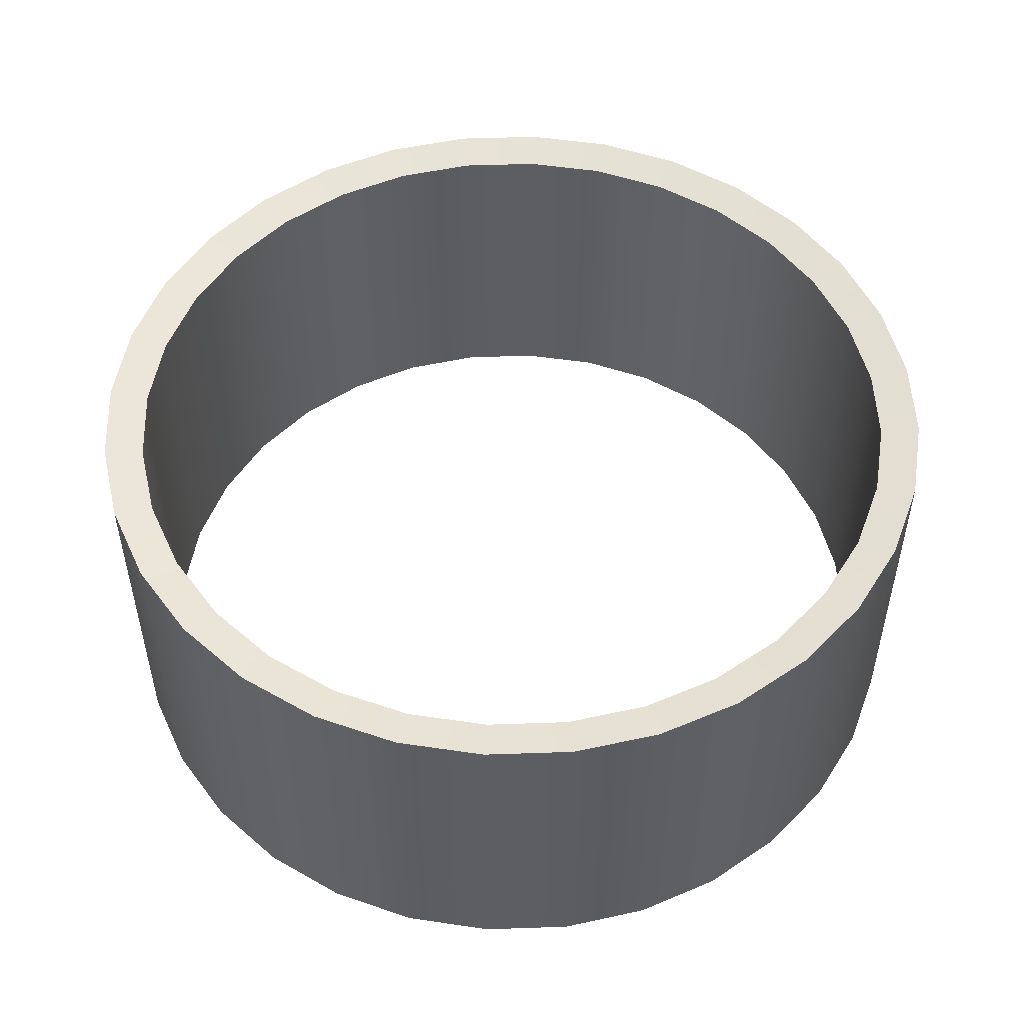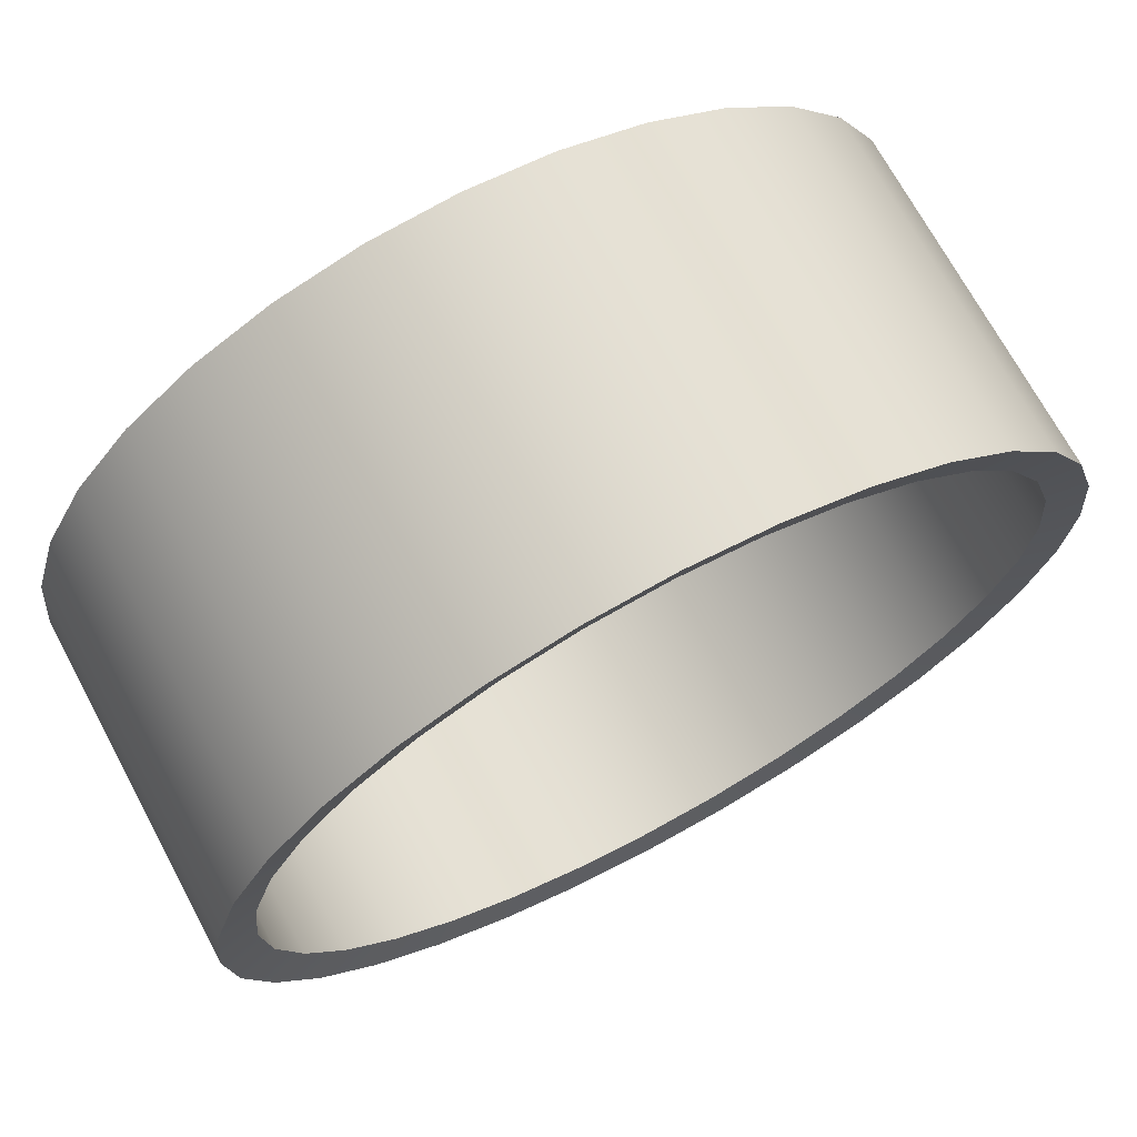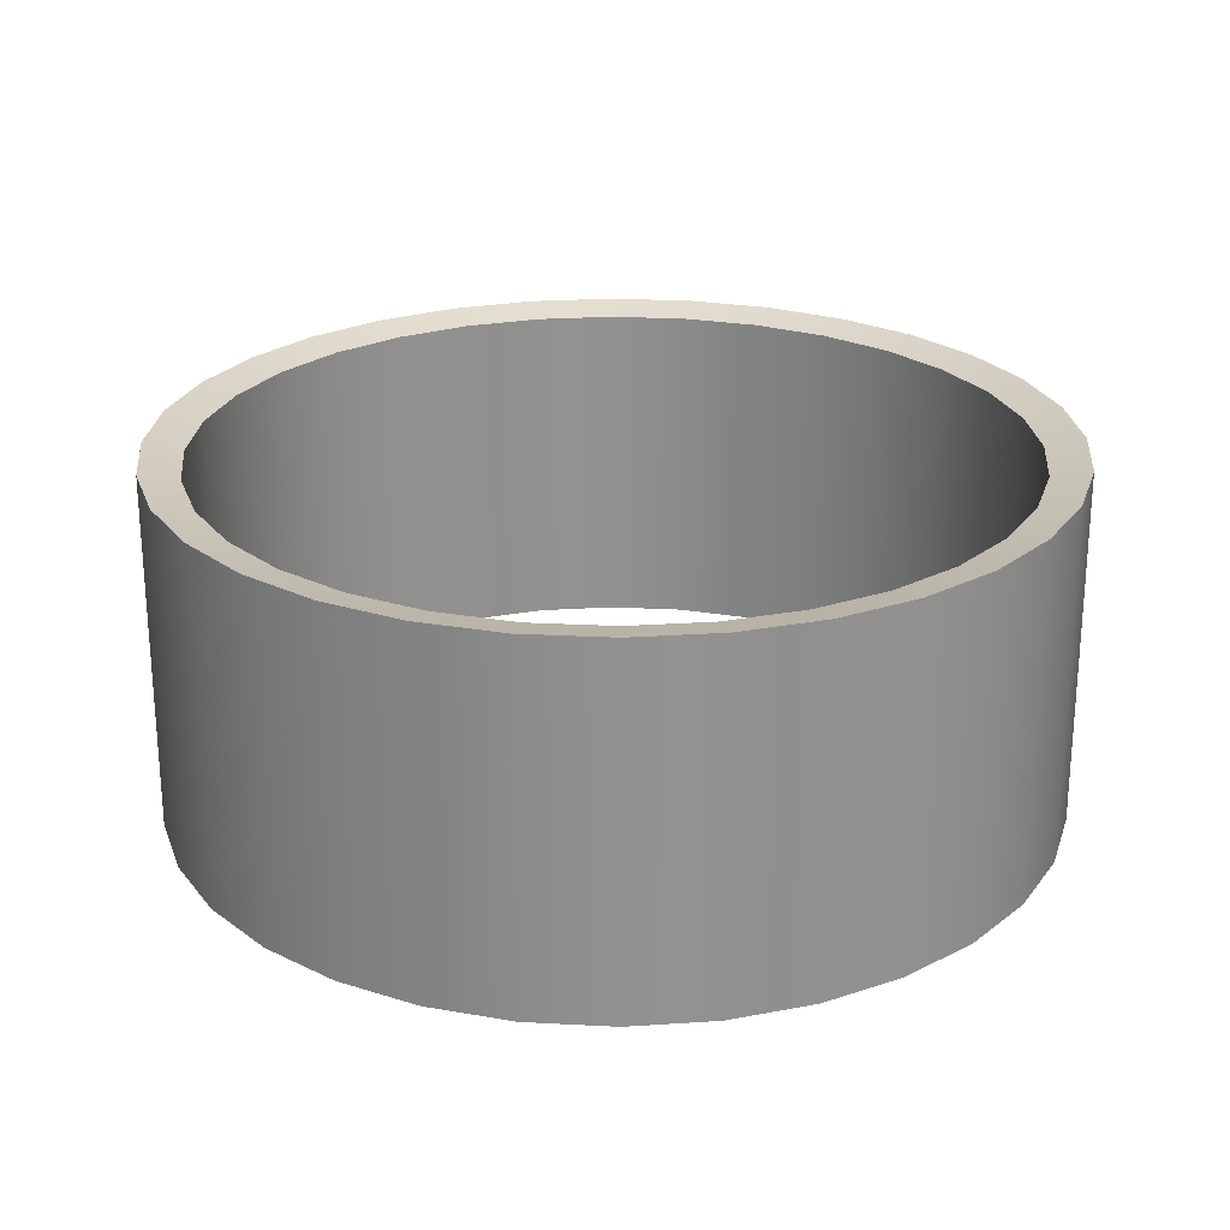
<metadata>
{"format":"obj","ext":"obj","renderer":"f3d","projection":"perspective","resolution":1024,"background":"white","views":[{"elev":51.6,"azim":-41.5,"up":"+Y"},{"elev":70.5,"azim":151.7,"up":"+Z"},{"elev":24.2,"azim":55.6,"up":"+Y"}]}
</metadata>
<code>
g ShipSailRing
v 0.004071 0.02332 -0.006093
v 0.004071 0.02035 -0.006093
v 0.005182 0.02035 -0.005182
v 0.005182 0.02332 -0.005182
v 0.006093 0.02035 -0.004071
v 0.006093 0.02332 -0.004071
v 0.00677 0.02035 -0.002804
v 0.00677 0.02332 -0.002804
v 0.007187 0.02035 -0.00143
v 0.007187 0.02332 -0.00143
v 0.007328 0.02035 5.075e-10
v 0.007328 0.02332 5.075e-10
v 0.007187 0.02035 0.00143
v 0.007187 0.02332 0.00143
v 0.00677 0.02035 0.002804
v 0.00677 0.02332 0.002804
v 0.006093 0.02035 0.004071
v 0.006093 0.02332 0.004071
v 0.005182 0.02035 0.005182
v 0.005182 0.02332 0.005182
v 0.004071 0.02035 0.006093
v 0.004071 0.02332 0.006093
v 0.002804 0.02035 0.00677
v 0.002804 0.02332 0.00677
v 0.00143 0.02035 0.007187
v 0.00143 0.02332 0.007187
v -2.327e-09 0.02035 0.007328
v -2.327e-09 0.02332 0.007328
v -0.00143 0.02035 0.007187
v -0.00143 0.02332 0.007187
v -0.002804 0.02035 0.00677
v -0.002804 0.02332 0.00677
v -0.004071 0.02035 0.006093
v -0.004071 0.02332 0.006093
v -0.005182 0.02035 0.005182
v -0.005182 0.02332 0.005182
v -0.006093 0.02035 0.004071
v -0.006093 0.02332 0.004071
v -0.00677 0.02035 0.002804
v -0.00677 0.02332 0.002804
v -0.007187 0.02035 0.00143
v -0.007187 0.02332 0.00143
v -0.007328 0.02035 -5.608e-09
v -0.007328 0.02332 -5.608e-09
v -0.007187 0.02035 -0.00143
v -0.007187 0.02332 -0.00143
v -0.00677 0.02035 -0.002804
v -0.00677 0.02332 -0.002804
v -0.006093 0.02035 -0.004071
v -0.006093 0.02332 -0.004071
v -0.005182 0.02035 -0.005182
v -0.005182 0.02332 -0.005182
v -0.004071 0.02035 -0.006093
v -0.004071 0.02332 -0.006093
v -0.002804 0.02035 -0.00677
v -0.002804 0.02332 -0.00677
v -0.00143 0.02035 -0.007187
v -0.00143 0.02332 -0.007187
v 6.106e-11 0.02035 -0.007328
v 6.106e-11 0.02332 -0.007328
v 0.00143 0.02035 -0.007187
v 0.00143 0.02332 -0.007187
v 0.002804 0.02035 -0.00677
v 0.002804 0.02332 -0.00677
v 0.004071 0.02035 -0.006093
v 0.004071 0.02332 -0.006093
v 0.003707 0.02332 -0.005548
v 0.004718 0.02048 -0.004718
v 0.003707 0.02048 -0.005548
v 0.004718 0.02332 -0.004718
v 0.005548 0.02048 -0.003707
v 0.005548 0.02332 -0.003707
v 0.006165 0.02048 -0.002554
v 0.006165 0.02332 -0.002554
v 0.006545 0.02048 -0.001302
v 0.006545 0.02332 -0.001302
v 0.006673 0.02048 4.055e-10
v 0.006673 0.02332 4.055e-10
v 0.006545 0.02048 0.001302
v 0.006545 0.02332 0.001302
v 0.006165 0.02048 0.002554
v 0.006165 0.02332 0.002554
v 0.005548 0.02048 0.003707
v 0.005548 0.02332 0.003707
v 0.004718 0.02048 0.004718
v 0.004718 0.02332 0.004718
v 0.003707 0.02048 0.005548
v 0.003707 0.02332 0.005548
v 0.002554 0.02048 0.006165
v 0.002554 0.02332 0.006165
v 0.001302 0.02048 0.006545
v 0.001302 0.02332 0.006545
v -2.07e-09 0.02048 0.006673
v -2.07e-09 0.02332 0.006673
v -0.001302 0.02048 0.006545
v -0.001302 0.02332 0.006545
v -0.002554 0.02048 0.006165
v -0.002554 0.02332 0.006165
v -0.003707 0.02048 0.005548
v -0.003707 0.02332 0.005548
v -0.004718 0.02048 0.004718
v -0.004718 0.02332 0.004718
v -0.005548 0.02048 0.003707
v -0.005548 0.02332 0.003707
v -0.006165 0.02048 0.002554
v -0.006165 0.02332 0.002554
v -0.006545 0.02048 0.001302
v -0.006545 0.02332 0.001302
v -0.006673 0.02048 -5.163e-09
v -0.006673 0.02332 -5.163e-09
v -0.006545 0.02048 -0.001302
v -0.006545 0.02332 -0.001302
v -0.006165 0.02048 -0.002554
v -0.006165 0.02332 -0.002554
v -0.005548 0.02048 -0.003707
v -0.005548 0.02332 -0.003707
v -0.004718 0.02048 -0.004718
v -0.004718 0.02332 -0.004718
v -0.003707 0.02048 -0.005548
v -0.003707 0.02332 -0.005548
v -0.002554 0.02048 -0.006165
v -0.002554 0.02332 -0.006165
v -0.001302 0.02048 -0.006545
v -0.001302 0.02332 -0.006545
v 1.039e-10 0.02048 -0.006673
v 1.039e-10 0.02332 -0.006673
v 0.001302 0.02048 -0.006545
v 0.001302 0.02332 -0.006545
v 0.002554 0.02048 -0.006165
v 0.002554 0.02332 -0.006165
v 0.003707 0.02048 -0.005548
v 0.003707 0.02332 -0.005548
v -0.002804 0.02035 -0.00677
v -0.003707 0.02048 -0.005548
v -0.002554 0.02048 -0.006165
v -0.004071 0.02035 -0.006093
v -0.004718 0.02048 -0.004718
v -0.005182 0.02035 -0.005182
v -0.005548 0.02048 -0.003707
v -0.006093 0.02035 -0.004071
v -0.006165 0.02048 -0.002554
v -0.00677 0.02035 -0.002804
v -0.006545 0.02048 -0.001302
v -0.007187 0.02035 -0.00143
v -0.006673 0.02048 -5.163e-09
v -0.007328 0.02035 -5.608e-09
v -0.006545 0.02048 0.001302
v -0.007187 0.02035 0.00143
v -0.006165 0.02048 0.002554
v -0.00677 0.02035 0.002804
v -0.005548 0.02048 0.003707
v -0.006093 0.02035 0.004071
v -0.004718 0.02048 0.004718
v -0.005182 0.02035 0.005182
v -0.003707 0.02048 0.005548
v -0.004071 0.02035 0.006093
v -0.002554 0.02048 0.006165
v -0.002804 0.02035 0.00677
v -0.001302 0.02048 0.006545
v -0.00143 0.02035 0.007187
v -2.07e-09 0.02048 0.006673
v -2.327e-09 0.02035 0.007328
v 0.001302 0.02048 0.006545
v 0.00143 0.02035 0.007187
v 0.002554 0.02048 0.006165
v 0.002804 0.02035 0.00677
v 0.003707 0.02048 0.005548
v 0.004071 0.02035 0.006093
v 0.004718 0.02048 0.004718
v 0.005182 0.02035 0.005182
v 0.005548 0.02048 0.003707
v 0.006093 0.02035 0.004071
v 0.006165 0.02048 0.002554
v 0.00677 0.02035 0.002804
v 0.006545 0.02048 0.001302
v 0.007187 0.02035 0.00143
v 0.006673 0.02048 4.055e-10
v 0.007328 0.02035 5.075e-10
v 0.006545 0.02048 -0.001302
v 0.007187 0.02035 -0.00143
v 0.006165 0.02048 -0.002554
v 0.00677 0.02035 -0.002804
v 0.005548 0.02048 -0.003707
v 0.006093 0.02035 -0.004071
v 0.004718 0.02048 -0.004718
v 0.005182 0.02035 -0.005182
v 0.003707 0.02048 -0.005548
v 0.004071 0.02035 -0.006093
v 0.002554 0.02048 -0.006165
v 0.002804 0.02035 -0.00677
v 0.001302 0.02048 -0.006545
v 0.00143 0.02035 -0.007187
v 1.039e-10 0.02048 -0.006673
v 6.106e-11 0.02035 -0.007328
v -0.001302 0.02048 -0.006545
v -0.00143 0.02035 -0.007187
v -0.002554 0.02048 -0.006165
v -0.002804 0.02035 -0.00677
v 0.004071 0.02332 -0.006093
v 0.005182 0.02629 -0.005182
v 0.004071 0.02629 -0.006093
v 0.005182 0.02332 -0.005182
v 0.006093 0.02629 -0.004071
v 0.006093 0.02332 -0.004071
v 0.00677 0.02629 -0.002804
v 0.00677 0.02332 -0.002804
v 0.007187 0.02629 -0.00143
v 0.007187 0.02332 -0.00143
v 0.007328 0.02629 5.075e-10
v 0.007328 0.02332 5.075e-10
v 0.007187 0.02629 0.00143
v 0.007187 0.02332 0.00143
v 0.00677 0.02629 0.002804
v 0.00677 0.02332 0.002804
v 0.006093 0.02629 0.004071
v 0.006093 0.02332 0.004071
v 0.005182 0.02629 0.005182
v 0.005182 0.02332 0.005182
v 0.004071 0.02629 0.006093
v 0.004071 0.02332 0.006093
v 0.002804 0.02629 0.00677
v 0.002804 0.02332 0.00677
v 0.00143 0.02629 0.007187
v 0.00143 0.02332 0.007187
v -2.327e-09 0.02629 0.007328
v -2.327e-09 0.02332 0.007328
v -0.00143 0.02629 0.007187
v -0.00143 0.02332 0.007187
v -0.002804 0.02629 0.00677
v -0.002804 0.02332 0.00677
v -0.004071 0.02629 0.006093
v -0.004071 0.02332 0.006093
v -0.005182 0.02629 0.005182
v -0.005182 0.02332 0.005182
v -0.006093 0.02629 0.004071
v -0.006093 0.02332 0.004071
v -0.00677 0.02629 0.002804
v -0.00677 0.02332 0.002804
v -0.007187 0.02629 0.00143
v -0.007187 0.02332 0.00143
v -0.007328 0.02629 -5.608e-09
v -0.007328 0.02332 -5.608e-09
v -0.007187 0.02629 -0.00143
v -0.007187 0.02332 -0.00143
v -0.00677 0.02629 -0.002804
v -0.00677 0.02332 -0.002804
v -0.006093 0.02629 -0.004071
v -0.006093 0.02332 -0.004071
v -0.005182 0.02629 -0.005182
v -0.005182 0.02332 -0.005182
v -0.004071 0.02629 -0.006093
v -0.004071 0.02332 -0.006093
v -0.002804 0.02629 -0.00677
v -0.002804 0.02332 -0.00677
v -0.00143 0.02629 -0.007187
v -0.00143 0.02332 -0.007187
v 6.106e-11 0.02629 -0.007328
v 6.106e-11 0.02332 -0.007328
v 0.00143 0.02629 -0.007187
v 0.00143 0.02332 -0.007187
v 0.002804 0.02629 -0.00677
v 0.002804 0.02332 -0.00677
v 0.004071 0.02629 -0.006093
v 0.004071 0.02332 -0.006093
v 0.003707 0.02332 -0.005548
v 0.003707 0.02616 -0.005548
v 0.004718 0.02616 -0.004718
v 0.004718 0.02332 -0.004718
v 0.005548 0.02616 -0.003707
v 0.005548 0.02332 -0.003707
v 0.006165 0.02616 -0.002554
v 0.006165 0.02332 -0.002554
v 0.006545 0.02616 -0.001302
v 0.006545 0.02332 -0.001302
v 0.006673 0.02616 4.055e-10
v 0.006673 0.02332 4.055e-10
v 0.006545 0.02616 0.001302
v 0.006545 0.02332 0.001302
v 0.006165 0.02616 0.002554
v 0.006165 0.02332 0.002554
v 0.005548 0.02616 0.003707
v 0.005548 0.02332 0.003707
v 0.004718 0.02616 0.004718
v 0.004718 0.02332 0.004718
v 0.003707 0.02616 0.005548
v 0.003707 0.02332 0.005548
v 0.002554 0.02616 0.006165
v 0.002554 0.02332 0.006165
v 0.001302 0.02616 0.006545
v 0.001302 0.02332 0.006545
v -2.07e-09 0.02616 0.006673
v -2.07e-09 0.02332 0.006673
v -0.001302 0.02616 0.006545
v -0.001302 0.02332 0.006545
v -0.002554 0.02616 0.006165
v -0.002554 0.02332 0.006165
v -0.003707 0.02616 0.005548
v -0.003707 0.02332 0.005548
v -0.004718 0.02616 0.004718
v -0.004718 0.02332 0.004718
v -0.005548 0.02616 0.003707
v -0.005548 0.02332 0.003707
v -0.006165 0.02616 0.002554
v -0.006165 0.02332 0.002554
v -0.006545 0.02616 0.001302
v -0.006545 0.02332 0.001302
v -0.006673 0.02616 -5.163e-09
v -0.006673 0.02332 -5.163e-09
v -0.006545 0.02616 -0.001302
v -0.006545 0.02332 -0.001302
v -0.006165 0.02616 -0.002554
v -0.006165 0.02332 -0.002554
v -0.005548 0.02616 -0.003707
v -0.005548 0.02332 -0.003707
v -0.004718 0.02616 -0.004718
v -0.004718 0.02332 -0.004718
v -0.003707 0.02616 -0.005548
v -0.003707 0.02332 -0.005548
v -0.002554 0.02616 -0.006165
v -0.002554 0.02332 -0.006165
v -0.001302 0.02616 -0.006545
v -0.001302 0.02332 -0.006545
v 1.039e-10 0.02616 -0.006673
v 1.039e-10 0.02332 -0.006673
v 0.001302 0.02616 -0.006545
v 0.001302 0.02332 -0.006545
v 0.002554 0.02616 -0.006165
v 0.002554 0.02332 -0.006165
v 0.003707 0.02616 -0.005548
v 0.003707 0.02332 -0.005548
v -0.002804 0.02629 -0.00677
v -0.002554 0.02616 -0.006165
v -0.003707 0.02616 -0.005548
v -0.004071 0.02629 -0.006093
v -0.004718 0.02616 -0.004718
v -0.005182 0.02629 -0.005182
v -0.005548 0.02616 -0.003707
v -0.006093 0.02629 -0.004071
v -0.006165 0.02616 -0.002554
v -0.00677 0.02629 -0.002804
v -0.006545 0.02616 -0.001302
v -0.007187 0.02629 -0.00143
v -0.006673 0.02616 -5.163e-09
v -0.007328 0.02629 -5.608e-09
v -0.006545 0.02616 0.001302
v -0.007187 0.02629 0.00143
v -0.006165 0.02616 0.002554
v -0.00677 0.02629 0.002804
v -0.005548 0.02616 0.003707
v -0.006093 0.02629 0.004071
v -0.004718 0.02616 0.004718
v -0.005182 0.02629 0.005182
v -0.003707 0.02616 0.005548
v -0.004071 0.02629 0.006093
v -0.002554 0.02616 0.006165
v -0.002804 0.02629 0.00677
v -0.001302 0.02616 0.006545
v -0.00143 0.02629 0.007187
v -2.07e-09 0.02616 0.006673
v -2.327e-09 0.02629 0.007328
v 0.001302 0.02616 0.006545
v 0.00143 0.02629 0.007187
v 0.002554 0.02616 0.006165
v 0.002804 0.02629 0.00677
v 0.003707 0.02616 0.005548
v 0.004071 0.02629 0.006093
v 0.004718 0.02616 0.004718
v 0.005182 0.02629 0.005182
v 0.005548 0.02616 0.003707
v 0.006093 0.02629 0.004071
v 0.006165 0.02616 0.002554
v 0.00677 0.02629 0.002804
v 0.006545 0.02616 0.001302
v 0.007187 0.02629 0.00143
v 0.006673 0.02616 4.055e-10
v 0.007328 0.02629 5.075e-10
v 0.006545 0.02616 -0.001302
v 0.007187 0.02629 -0.00143
v 0.006165 0.02616 -0.002554
v 0.00677 0.02629 -0.002804
v 0.005548 0.02616 -0.003707
v 0.006093 0.02629 -0.004071
v 0.004718 0.02616 -0.004718
v 0.005182 0.02629 -0.005182
v 0.003707 0.02616 -0.005548
v 0.004071 0.02629 -0.006093
v 0.002554 0.02616 -0.006165
v 0.002804 0.02629 -0.00677
v 0.001302 0.02616 -0.006545
v 0.00143 0.02629 -0.007187
v 1.039e-10 0.02616 -0.006673
v 6.106e-11 0.02629 -0.007328
v -0.001302 0.02616 -0.006545
v -0.00143 0.02629 -0.007187
v -0.002554 0.02616 -0.006165
v -0.002804 0.02629 -0.00677
g ShipSailRing_0
f 3 2 1
f 4 3 1
f 5 3 4
f 6 5 4
f 7 5 6
f 8 7 6
f 9 7 8
f 10 9 8
f 11 9 10
f 12 11 10
f 13 11 12
f 14 13 12
f 15 13 14
f 16 15 14
f 17 15 16
f 18 17 16
f 19 17 18
f 20 19 18
f 21 19 20
f 22 21 20
f 23 21 22
f 24 23 22
f 25 23 24
f 26 25 24
f 27 25 26
f 28 27 26
f 29 27 28
f 30 29 28
f 31 29 30
f 32 31 30
f 33 31 32
f 34 33 32
f 35 33 34
f 36 35 34
f 37 35 36
f 38 37 36
f 39 37 38
f 40 39 38
f 41 39 40
f 42 41 40
f 43 41 42
f 44 43 42
f 45 43 44
f 46 45 44
f 47 45 46
f 48 47 46
f 49 47 48
f 50 49 48
f 51 49 50
f 52 51 50
f 53 51 52
f 54 53 52
f 55 53 54
f 56 55 54
f 57 55 56
f 58 57 56
f 59 57 58
f 60 59 58
f 61 59 60
f 62 61 60
f 63 61 62
f 64 63 62
f 65 63 64
f 66 65 64
f 69 68 67
f 68 70 67
f 68 71 70
f 71 72 70
f 71 73 72
f 73 74 72
f 73 75 74
f 75 76 74
f 75 77 76
f 77 78 76
f 77 79 78
f 79 80 78
f 79 81 80
f 81 82 80
f 81 83 82
f 83 84 82
f 83 85 84
f 85 86 84
f 85 87 86
f 87 88 86
f 87 89 88
f 89 90 88
f 89 91 90
f 91 92 90
f 91 93 92
f 93 94 92
f 93 95 94
f 95 96 94
f 95 97 96
f 97 98 96
f 97 99 98
f 99 100 98
f 99 101 100
f 101 102 100
f 101 103 102
f 103 104 102
f 103 105 104
f 105 106 104
f 105 107 106
f 107 108 106
f 107 109 108
f 109 110 108
f 109 111 110
f 111 112 110
f 111 113 112
f 113 114 112
f 113 115 114
f 115 116 114
f 115 117 116
f 117 118 116
f 117 119 118
f 119 120 118
f 119 121 120
f 121 122 120
f 121 123 122
f 123 124 122
f 123 125 124
f 125 126 124
f 125 127 126
f 127 128 126
f 127 129 128
f 129 130 128
f 129 131 130
f 131 132 130
f 135 134 133
f 134 136 133
f 134 137 136
f 137 138 136
f 137 139 138
f 139 140 138
f 139 141 140
f 141 142 140
f 141 143 142
f 143 144 142
f 143 145 144
f 145 146 144
f 145 147 146
f 147 148 146
f 147 149 148
f 149 150 148
f 149 151 150
f 151 152 150
f 151 153 152
f 153 154 152
f 153 155 154
f 155 156 154
f 155 157 156
f 157 158 156
f 157 159 158
f 159 160 158
f 159 161 160
f 161 162 160
f 161 163 162
f 163 164 162
f 163 165 164
f 165 166 164
f 165 167 166
f 167 168 166
f 167 169 168
f 169 170 168
f 169 171 170
f 171 172 170
f 171 173 172
f 173 174 172
f 173 175 174
f 175 176 174
f 175 177 176
f 177 178 176
f 177 179 178
f 179 180 178
f 179 181 180
f 181 182 180
f 181 183 182
f 183 184 182
f 183 185 184
f 185 186 184
f 185 187 186
f 187 188 186
f 187 189 188
f 189 190 188
f 189 191 190
f 191 192 190
f 191 193 192
f 193 194 192
f 193 195 194
f 195 196 194
f 195 197 196
f 197 198 196
f 201 200 199
f 200 202 199
f 200 203 202
f 203 204 202
f 203 205 204
f 205 206 204
f 205 207 206
f 207 208 206
f 207 209 208
f 209 210 208
f 209 211 210
f 211 212 210
f 211 213 212
f 213 214 212
f 213 215 214
f 215 216 214
f 215 217 216
f 217 218 216
f 217 219 218
f 219 220 218
f 219 221 220
f 221 222 220
f 221 223 222
f 223 224 222
f 223 225 224
f 225 226 224
f 225 227 226
f 227 228 226
f 227 229 228
f 229 230 228
f 229 231 230
f 231 232 230
f 231 233 232
f 233 234 232
f 233 235 234
f 235 236 234
f 235 237 236
f 237 238 236
f 237 239 238
f 239 240 238
f 239 241 240
f 241 242 240
f 241 243 242
f 243 244 242
f 243 245 244
f 245 246 244
f 245 247 246
f 247 248 246
f 247 249 248
f 249 250 248
f 249 251 250
f 251 252 250
f 251 253 252
f 253 254 252
f 253 255 254
f 255 256 254
f 255 257 256
f 257 258 256
f 257 259 258
f 259 260 258
f 259 261 260
f 261 262 260
f 261 263 262
f 263 264 262
f 267 266 265
f 268 267 265
f 269 267 268
f 270 269 268
f 271 269 270
f 272 271 270
f 273 271 272
f 274 273 272
f 275 273 274
f 276 275 274
f 277 275 276
f 278 277 276
f 279 277 278
f 280 279 278
f 281 279 280
f 282 281 280
f 283 281 282
f 284 283 282
f 285 283 284
f 286 285 284
f 287 285 286
f 288 287 286
f 289 287 288
f 290 289 288
f 291 289 290
f 292 291 290
f 293 291 292
f 294 293 292
f 295 293 294
f 296 295 294
f 297 295 296
f 298 297 296
f 299 297 298
f 300 299 298
f 301 299 300
f 302 301 300
f 303 301 302
f 304 303 302
f 305 303 304
f 306 305 304
f 307 305 306
f 308 307 306
f 309 307 308
f 310 309 308
f 311 309 310
f 312 311 310
f 313 311 312
f 314 313 312
f 315 313 314
f 316 315 314
f 317 315 316
f 318 317 316
f 319 317 318
f 320 319 318
f 321 319 320
f 322 321 320
f 323 321 322
f 324 323 322
f 325 323 324
f 326 325 324
f 327 325 326
f 328 327 326
f 329 327 328
f 330 329 328
f 333 332 331
f 334 333 331
f 335 333 334
f 336 335 334
f 337 335 336
f 338 337 336
f 339 337 338
f 340 339 338
f 341 339 340
f 342 341 340
f 343 341 342
f 344 343 342
f 345 343 344
f 346 345 344
f 347 345 346
f 348 347 346
f 349 347 348
f 350 349 348
f 351 349 350
f 352 351 350
f 353 351 352
f 354 353 352
f 355 353 354
f 356 355 354
f 357 355 356
f 358 357 356
f 359 357 358
f 360 359 358
f 361 359 360
f 362 361 360
f 363 361 362
f 364 363 362
f 365 363 364
f 366 365 364
f 367 365 366
f 368 367 366
f 369 367 368
f 370 369 368
f 371 369 370
f 372 371 370
f 373 371 372
f 374 373 372
f 375 373 374
f 376 375 374
f 377 375 376
f 378 377 376
f 379 377 378
f 380 379 378
f 381 379 380
f 382 381 380
f 383 381 382
f 384 383 382
f 385 383 384
f 386 385 384
f 387 385 386
f 388 387 386
f 389 387 388
f 390 389 388
f 391 389 390
f 392 391 390
f 393 391 392
f 394 393 392
f 395 393 394
f 396 395 394

</code>
